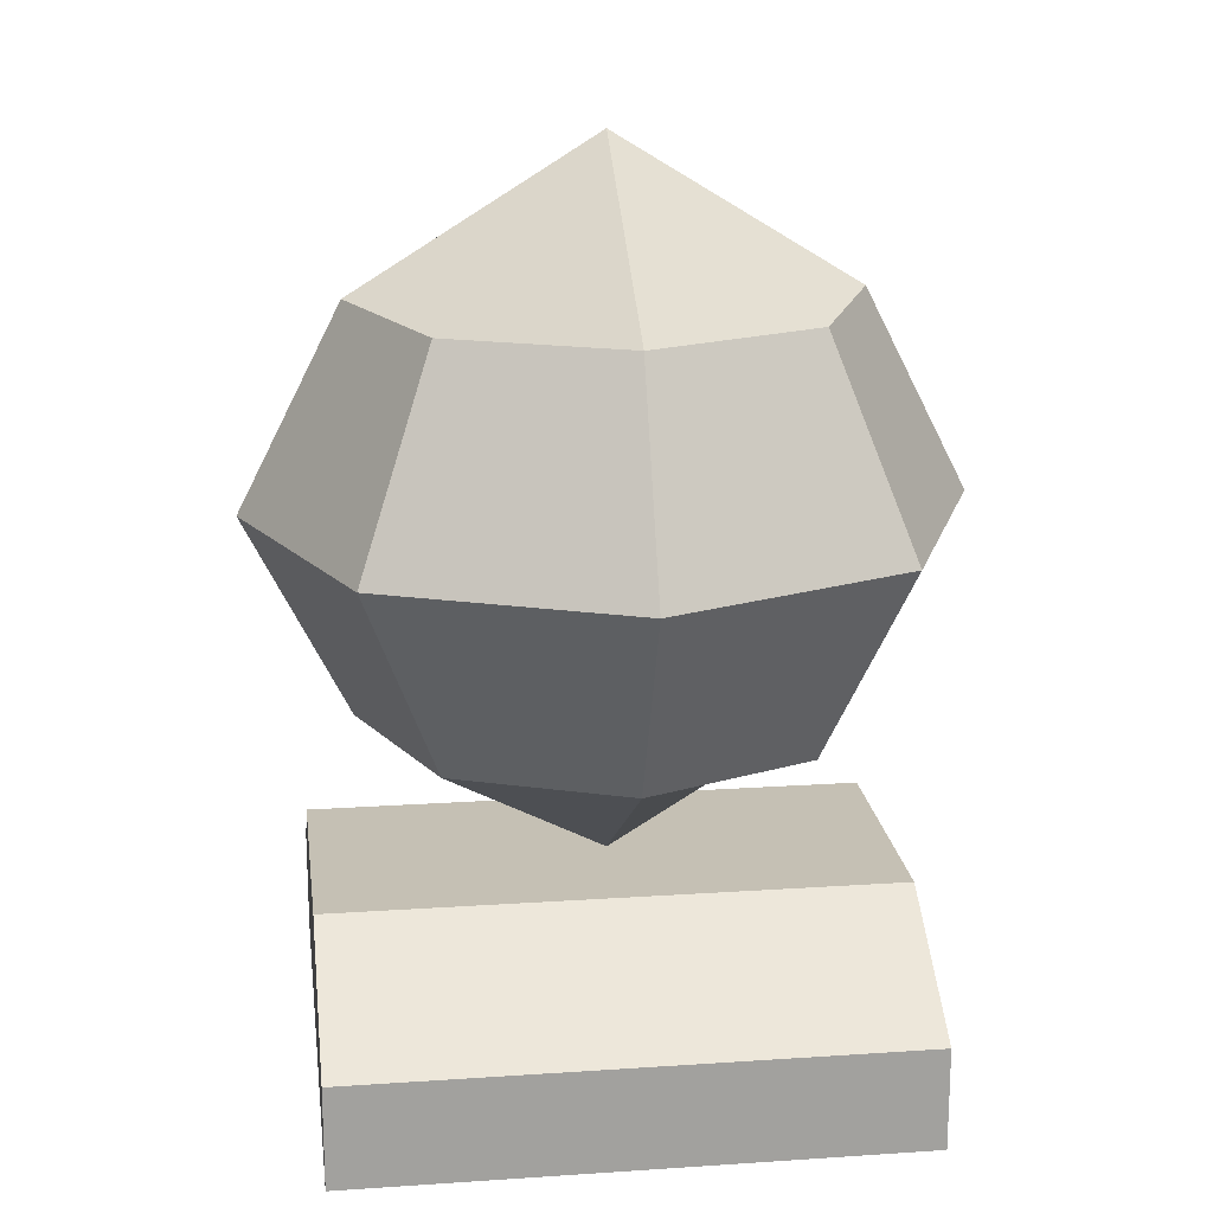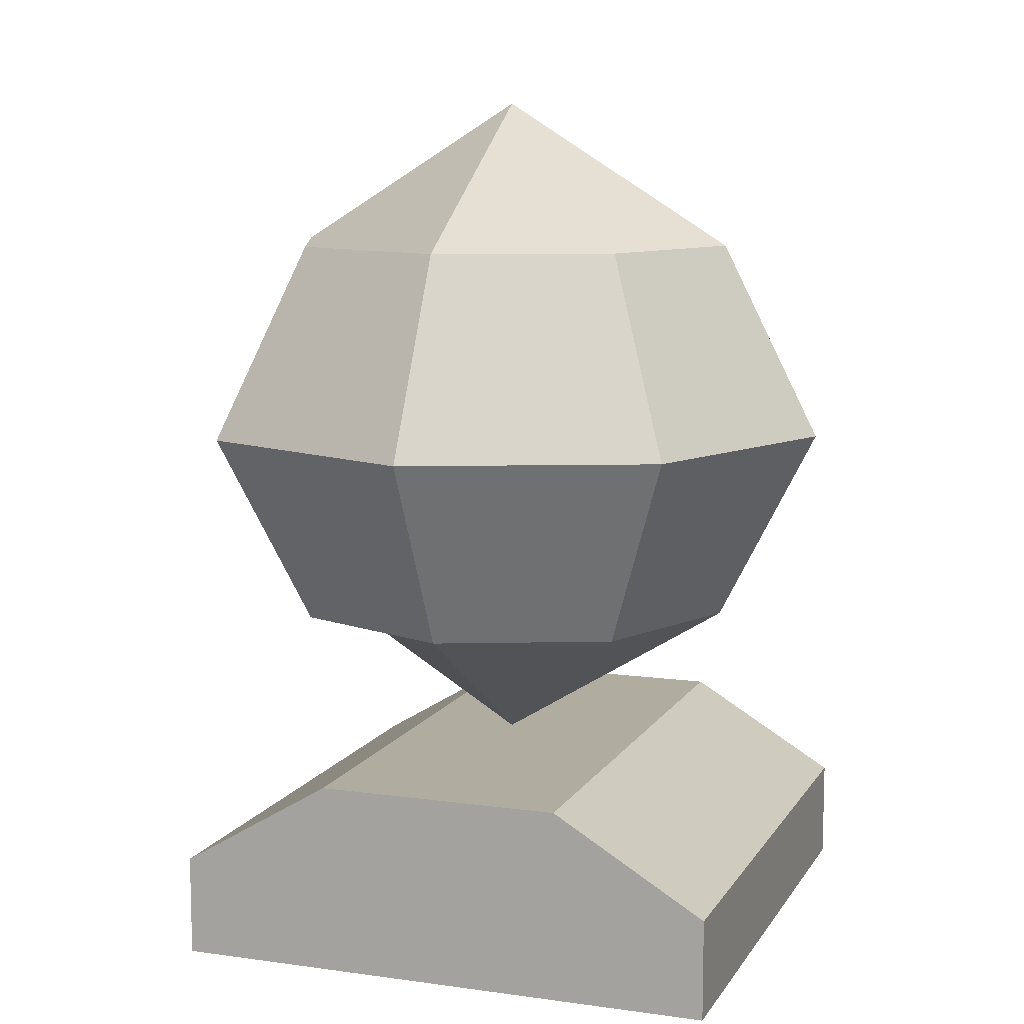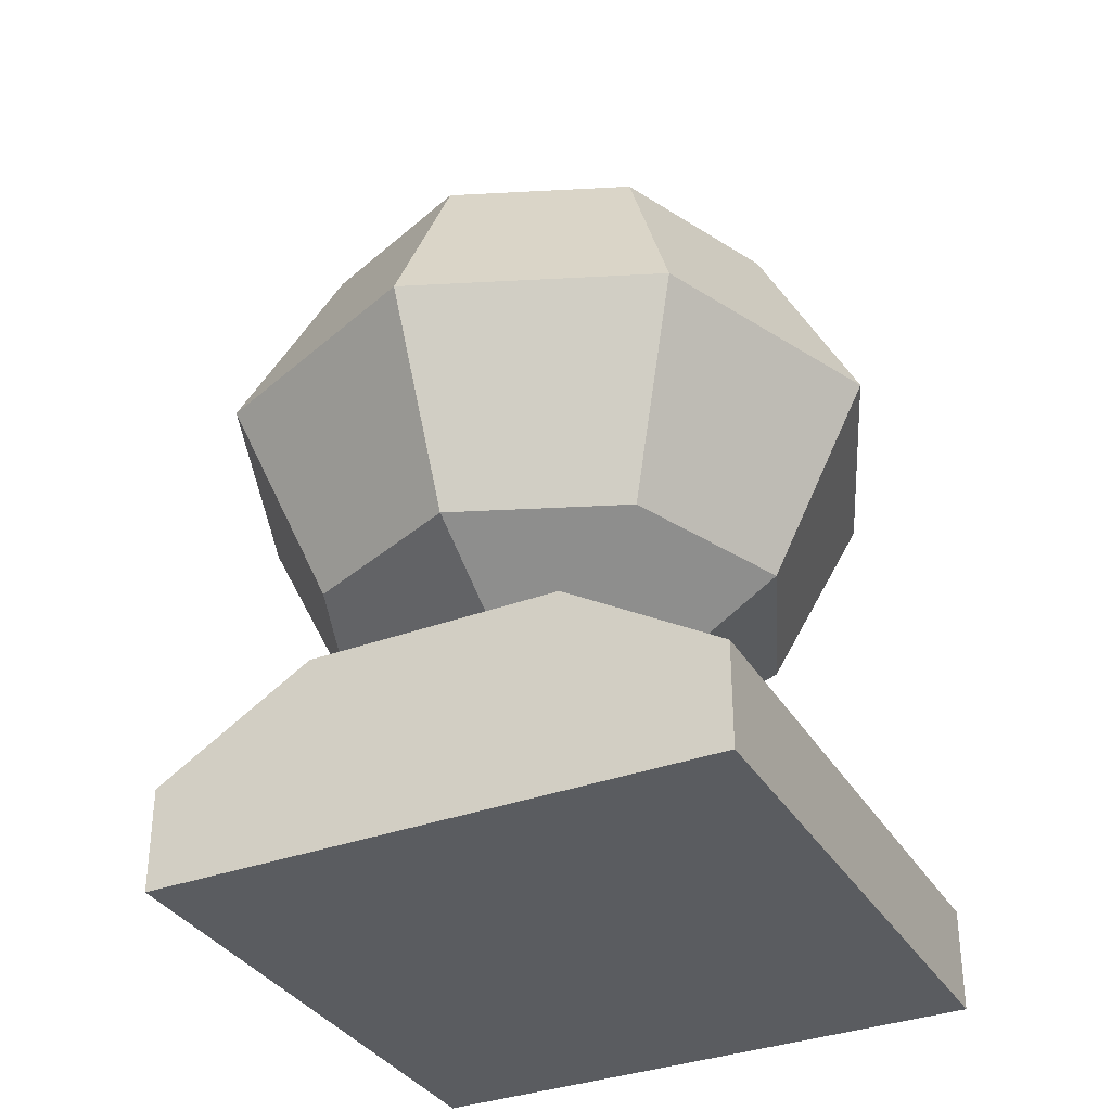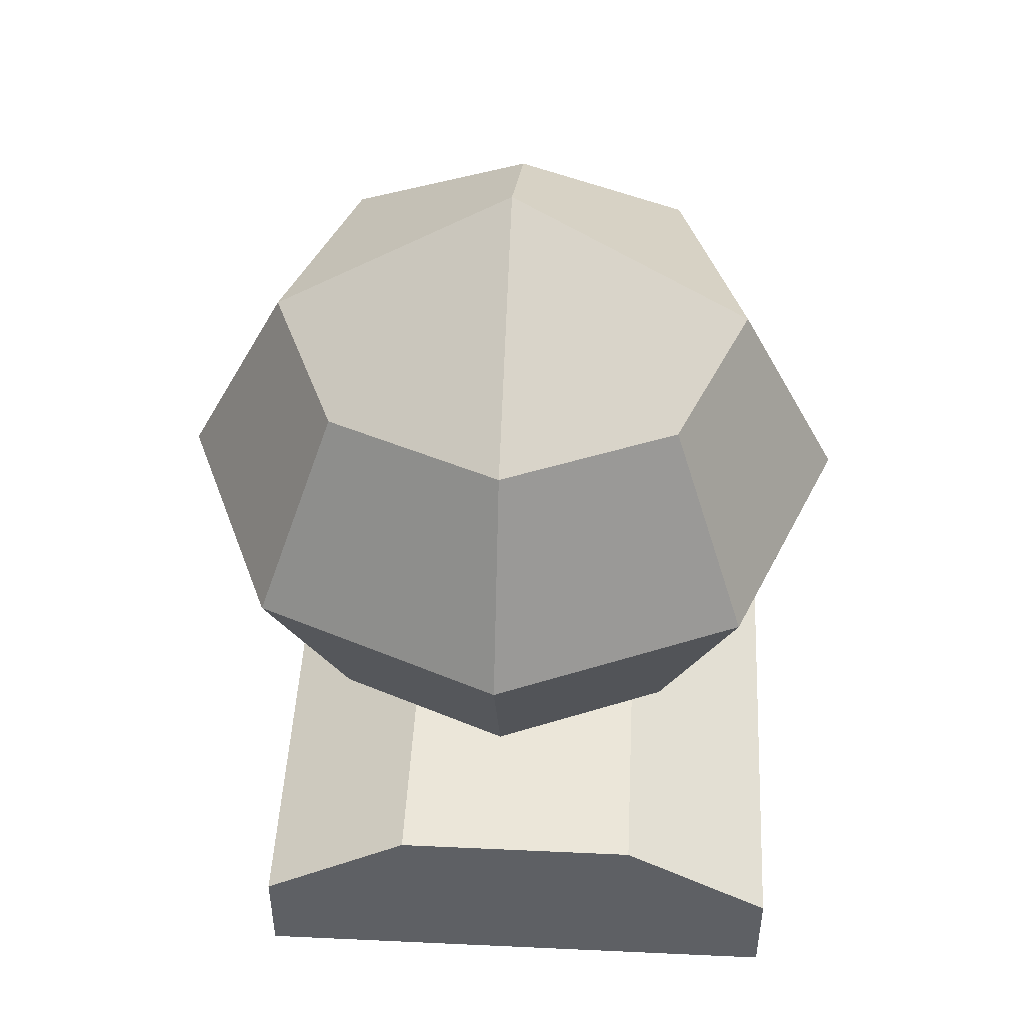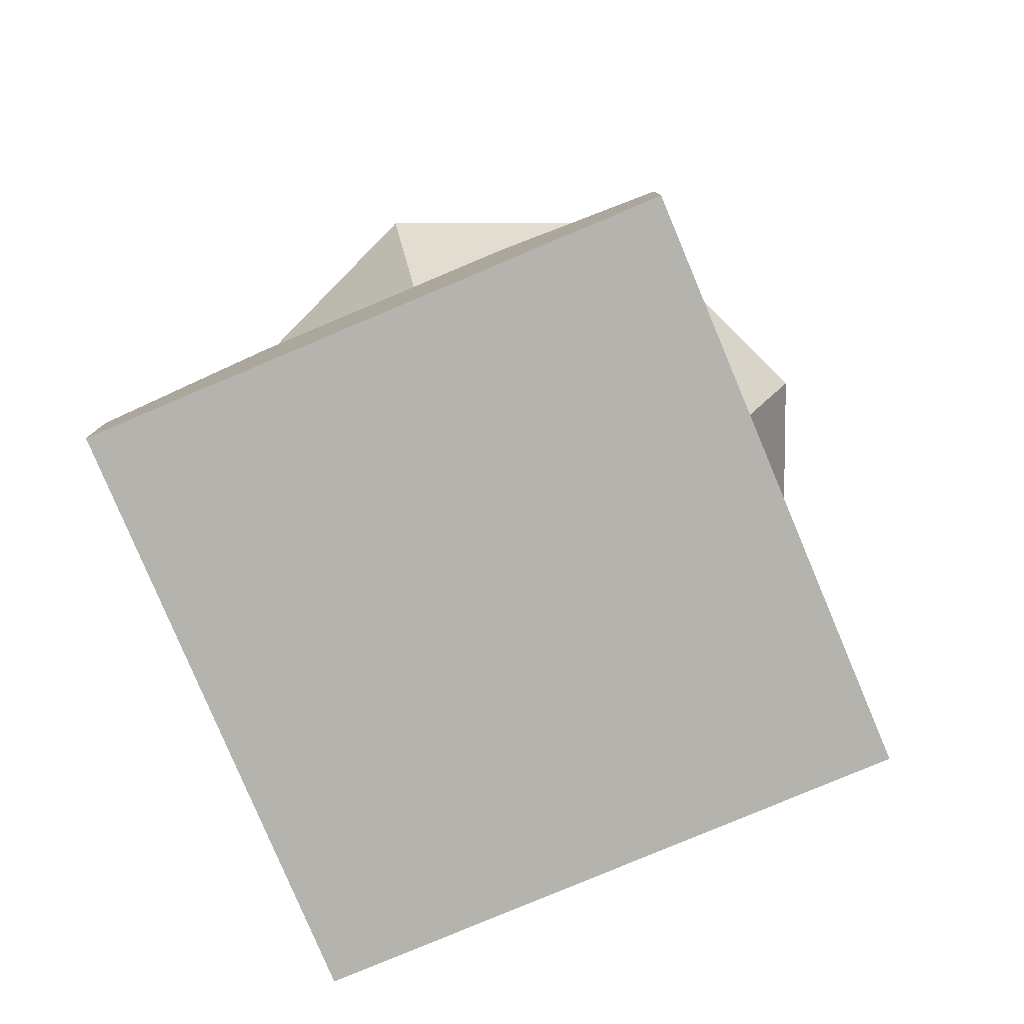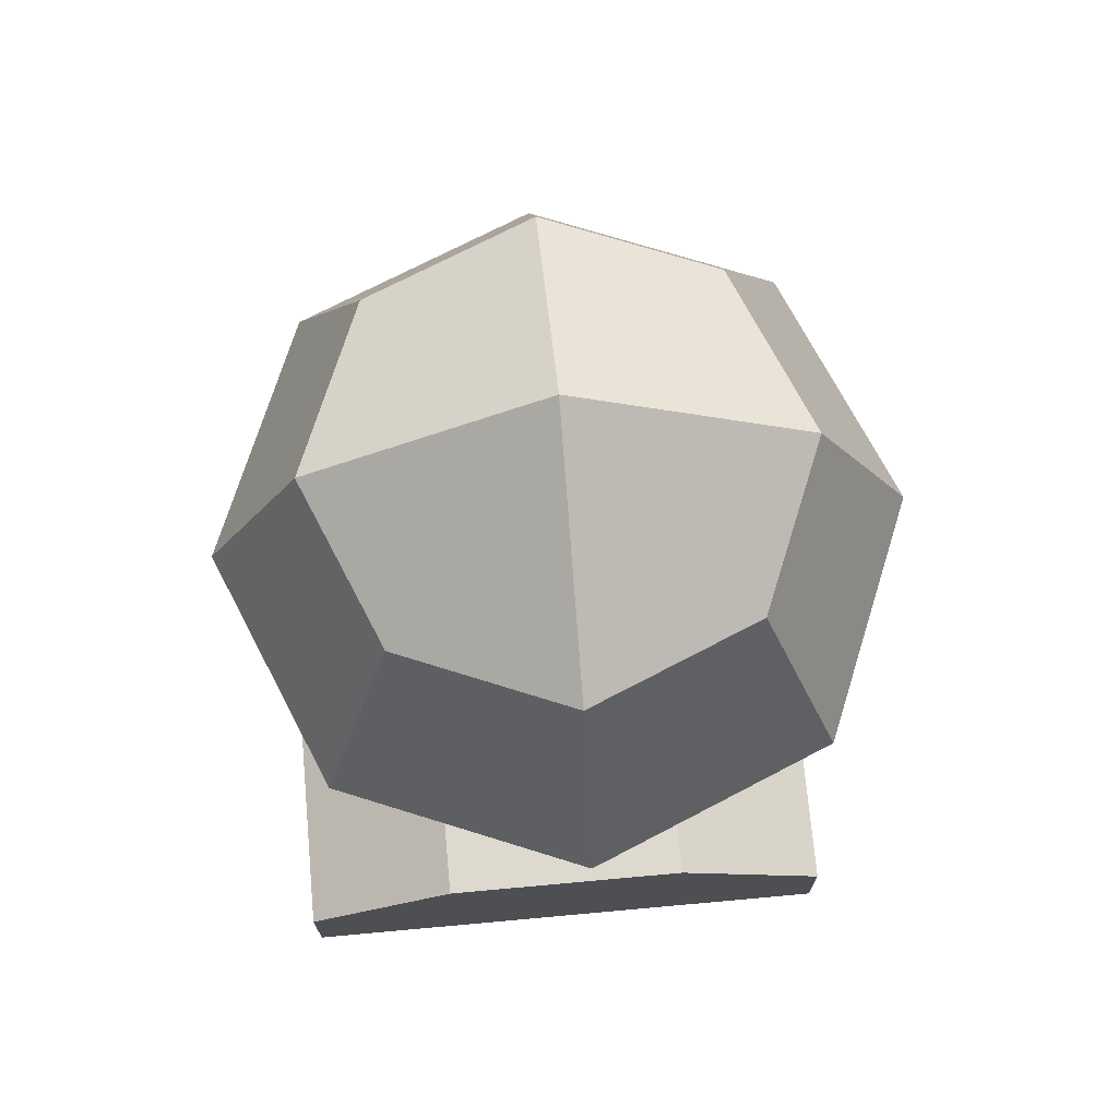
<metadata>
{"format":"obj","ext":"obj","renderer":"f3d","projection":"perspective","resolution":1024,"background":"white","views":[{"elev":18.3,"azim":82.6,"up":"+Y"},{"elev":10.0,"azim":-160.3,"up":"+Y"},{"elev":-34.2,"azim":-153.3,"up":"+Y"},{"elev":46.9,"azim":-177.0,"up":"+Y"},{"elev":-80.0,"azim":22.8,"up":"+Y"},{"elev":71.8,"azim":-5.2,"up":"+Y"}]}
</metadata>
<code>
o Cube
v 0.15 0.4048 0.1486
v -0.2121 0.4048 -0.001348
v -0.2121 0.05337 -0.001348
v -0.15 0.05337 -0.1513
v 0.15 0.05337 -0.1513
v 0 0.2291 -0.3031
v -0.2134 0.2291 0.212
v -0.2134 0.2291 -0.2147
v 0.2134 0.2291 0.212
v -0 0.2291 0.3004
v -0.3018 0.2291 -0.001348
v -0.15 0.05337 0.1486
v -0.15 0.4048 -0.1513
v 0 0.5355 -0.001348
v 0 0.05337 0.2108
v 0.3018 0.2291 -0.001348
v 0.2134 0.2291 -0.2147
v 0 0.4048 -0.2135
v -0.15 0.4048 0.1486
v 0.15 0.05337 0.1486
v 0.2121 0.05337 -0.001348
v 0.15 0.4048 -0.1513
v 0.2121 0.4048 -0.001348
v -0 0.4048 0.2108
v 0 0.05337 -0.2135
v 0 -0.07734 -0.001348
v -0.2658 -0.2569 0.2516
v -0.2658 -0.1657 0.001618
v -0.2658 -0.2569 0.001618
v 0.2342 -0.2569 0.2516
v -0.01581 -0.1657 0.2516
v 0.2342 -0.1657 0.2516
v -0.2658 -0.1657 -0.2484
v 0.2342 -0.2569 -0.2484
v -0.2658 -0.1657 0.2516
v 0.2342 -0.1657 0.2516
v -0.2658 -0.2569 -0.2484
v -0.01581 -0.2569 -0.2484
v -0.01581 -0.2569 0.2516
v 0.2342 -0.1657 -0.2484
v -0.01581 -0.1657 -0.2484
v 0.2342 -0.2569 0.001618
v -0.01581 -0.1657 -0.2484
v 0.2342 -0.1657 -0.2484
v 0.2342 -0.1657 0.001618
v -0.01581 -0.08239 0.2516
v -0.01581 -0.2569 0.001618
v -0.01581 -0.1657 0.2516
v -0.2658 -0.1657 -0.2484
v -0.2658 -0.1657 0.2516
v -0.2658 -0.1657 0.001618
v 0.2342 -0.1657 0.001618
v -0.1273 -0.08239 0.2516
v -0.1273 -0.08239 -0.2484
v -0.1273 -0.08239 0.001618
v -0.01581 -0.08239 0.001618
v 0.09567 -0.08239 0.001618
v 0.09567 -0.08239 -0.2484
v -0.01581 -0.08239 -0.2484
v 0.09567 -0.08239 0.2516
f 5 25 6 17
f 25 4 8 6
f 17 6 18 22
f 6 8 13 18
f 4 3 11 8
f 3 12 7 11
f 8 11 2 13
f 11 7 19 2
f 12 15 10 7
f 15 20 9 10
f 7 10 24 19
f 10 9 1 24
f 20 21 16 9
f 21 5 17 16
f 9 16 23 1
f 16 17 22 23
f 1 23 14 24
f 23 22 18 14
f 24 14 2 19
f 14 18 13 2
f 4 25 26 3
f 25 5 21 26
f 3 26 15 12
f 26 21 20 15
f 27 39 31 35
f 39 30 32 31
f 37 29 28 33
f 29 27 35 28
f 34 38 43 44
f 38 37 33 43
f 30 42 45 32
f 42 34 44 45
f 31 32 36 48
f 43 33 49 41
f 44 43 41 40
f 45 44 40 52
f 30 39 47 42
f 39 27 29 47
f 42 47 38 34
f 47 29 37 38
f 52 40 58 57
f 36 52 57 60
f 50 48 46 53
f 48 36 60 46
f 33 28 51 49
f 28 35 50 51
f 32 45 52 36
f 35 31 48 50
f 60 57 56 46
f 57 58 59 56
f 46 56 55 53
f 56 59 54 55
f 49 51 55 54
f 51 50 53 55
f 41 49 54 59
f 40 41 59 58

</code>
